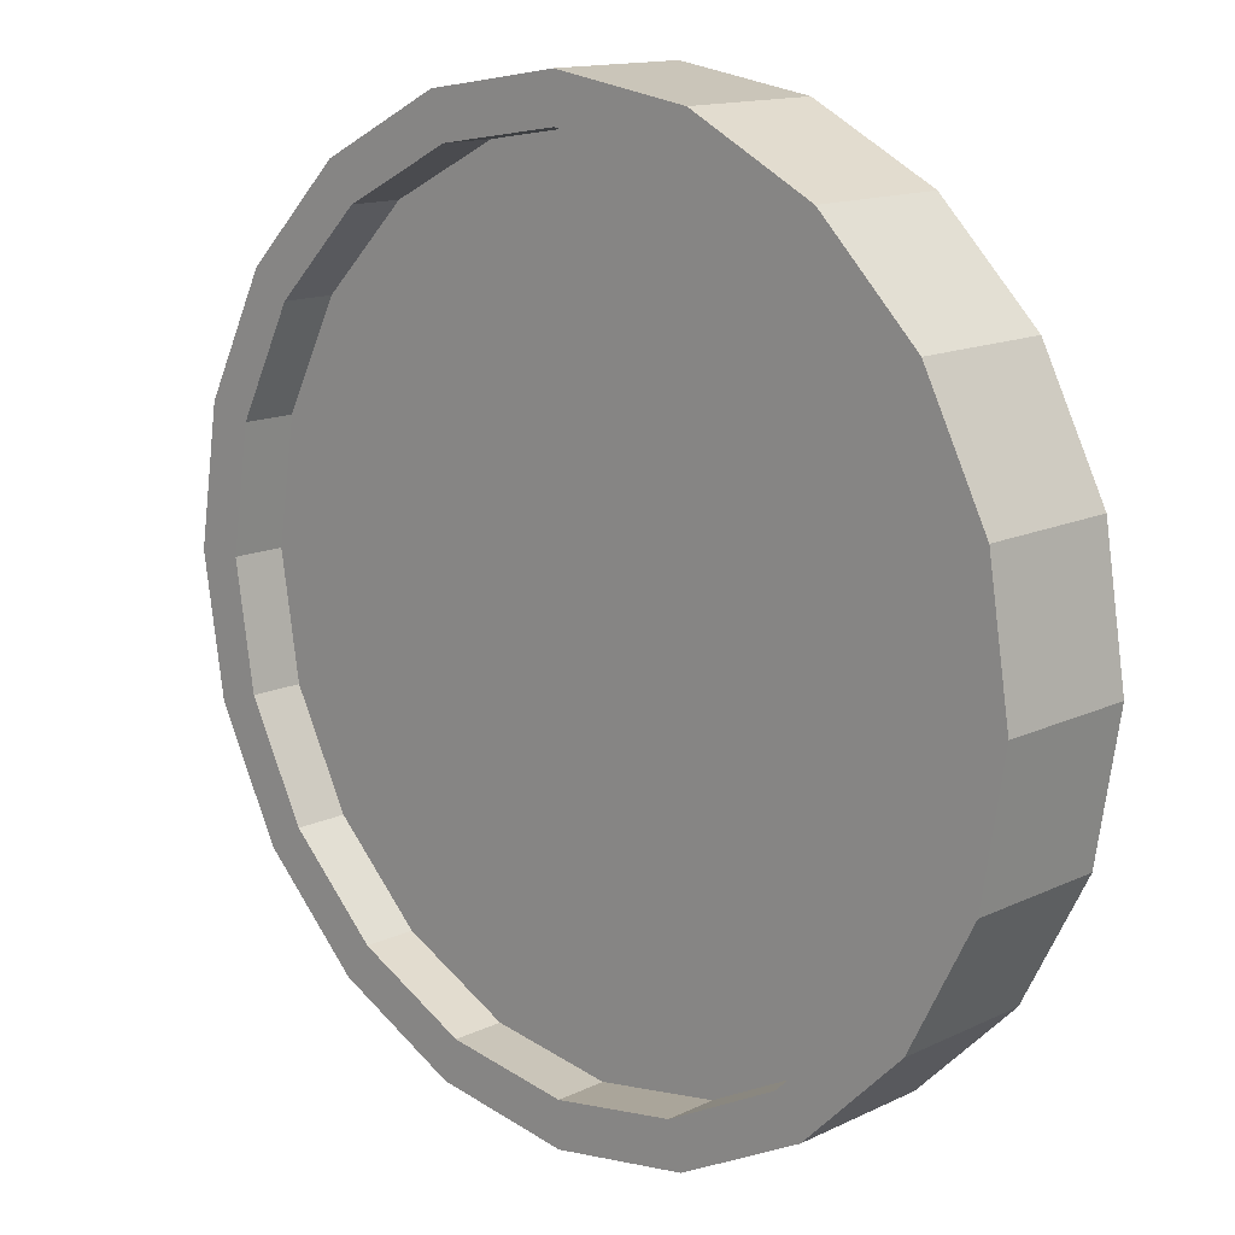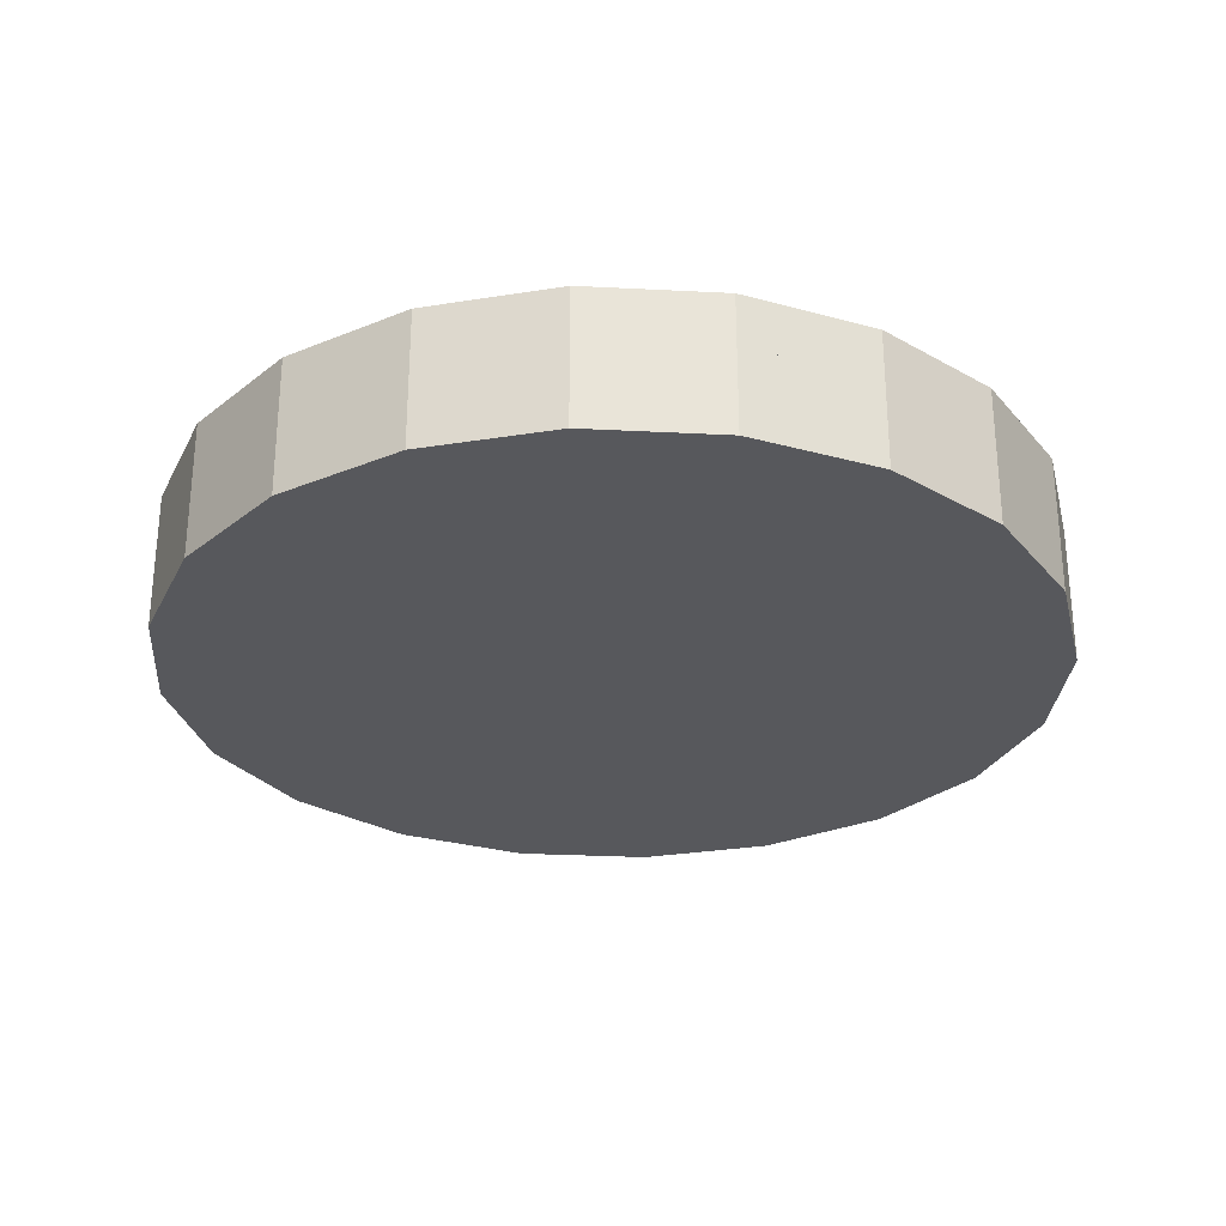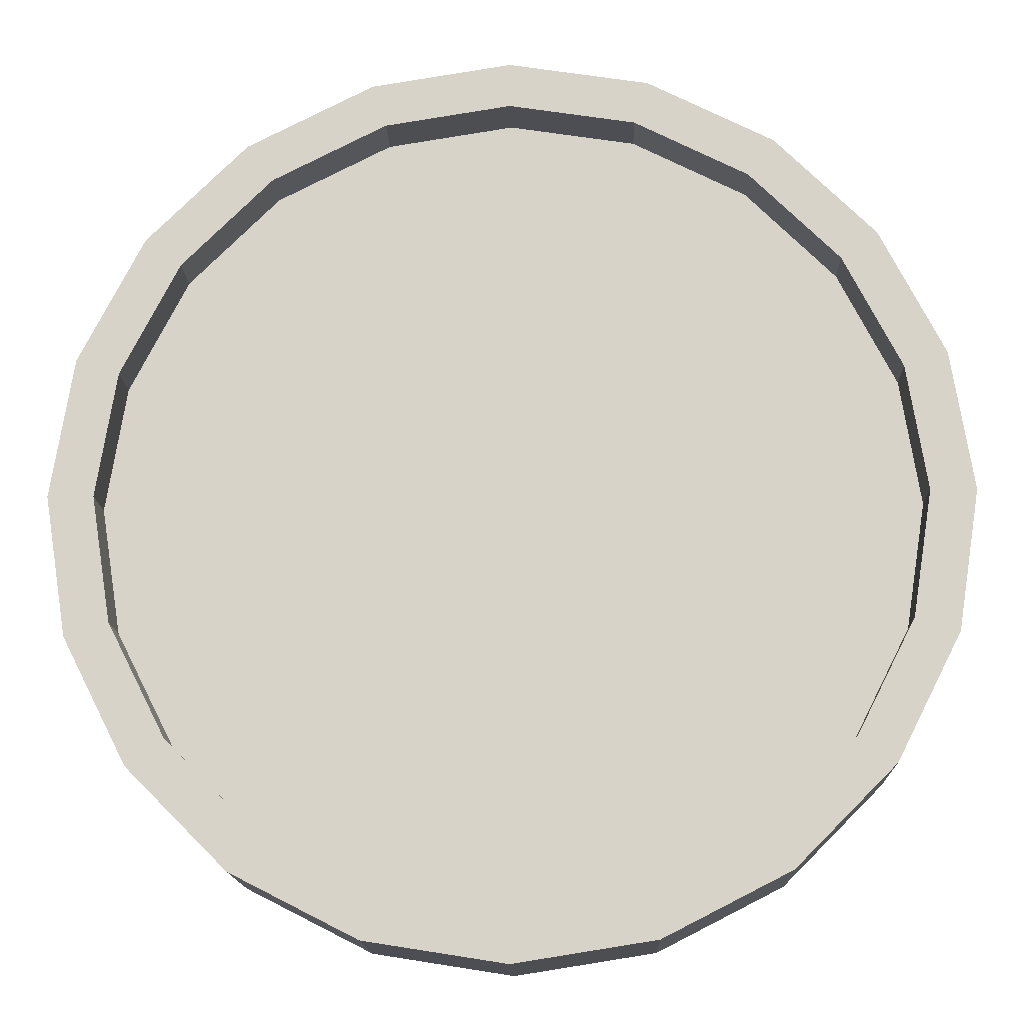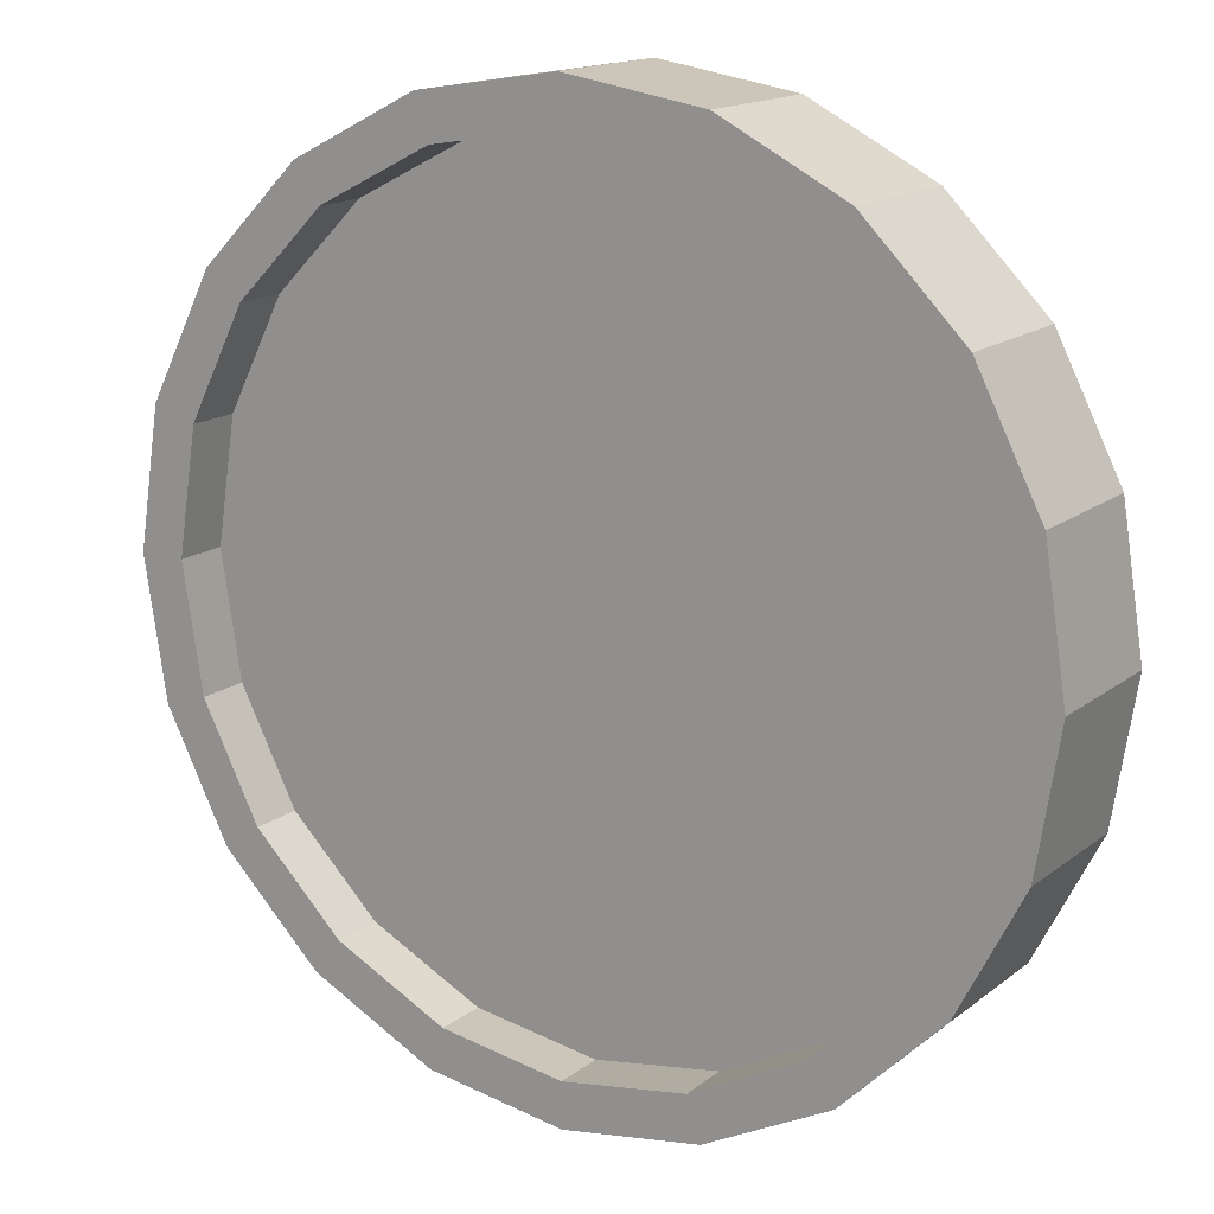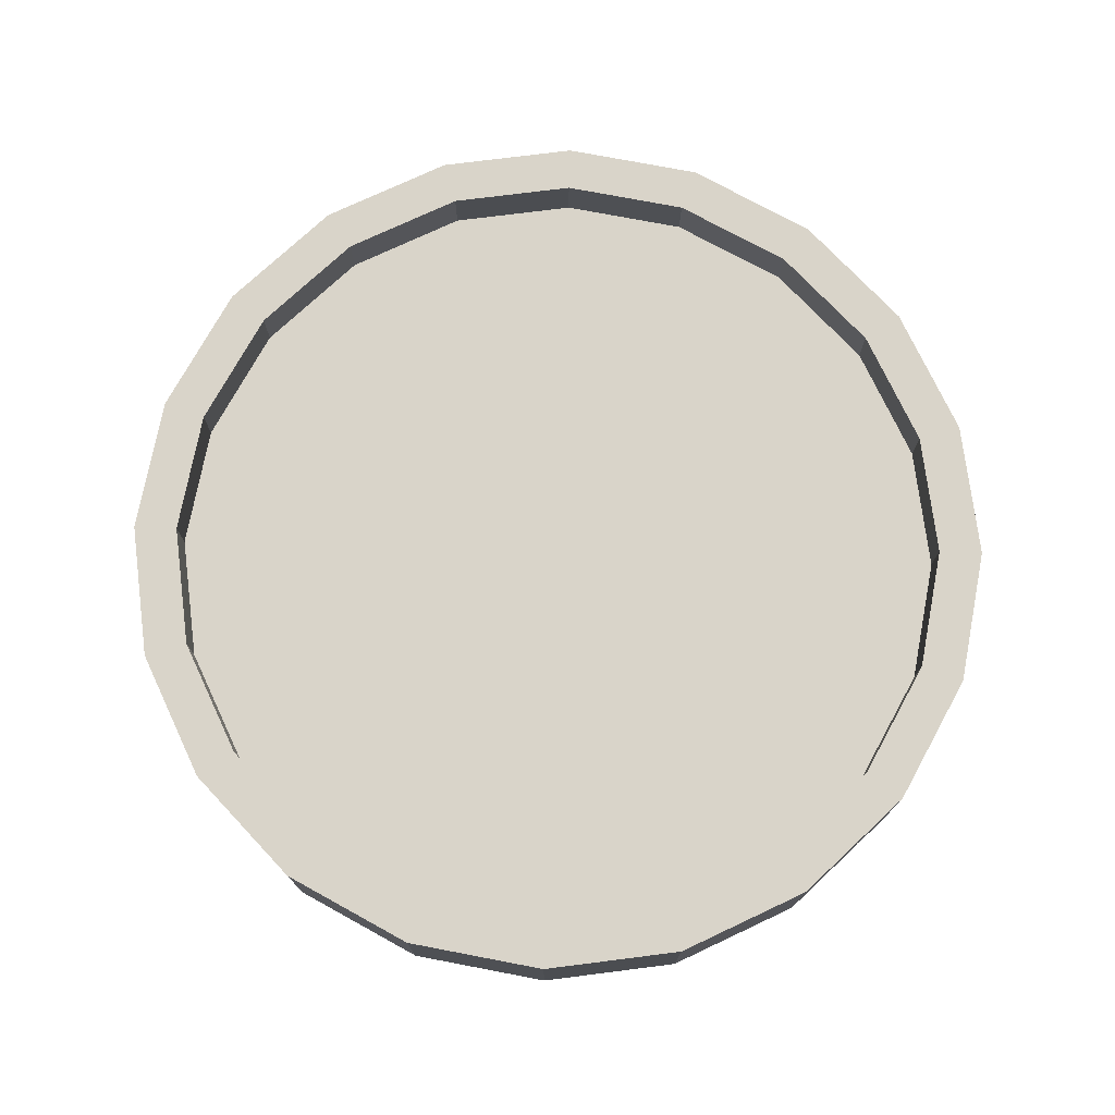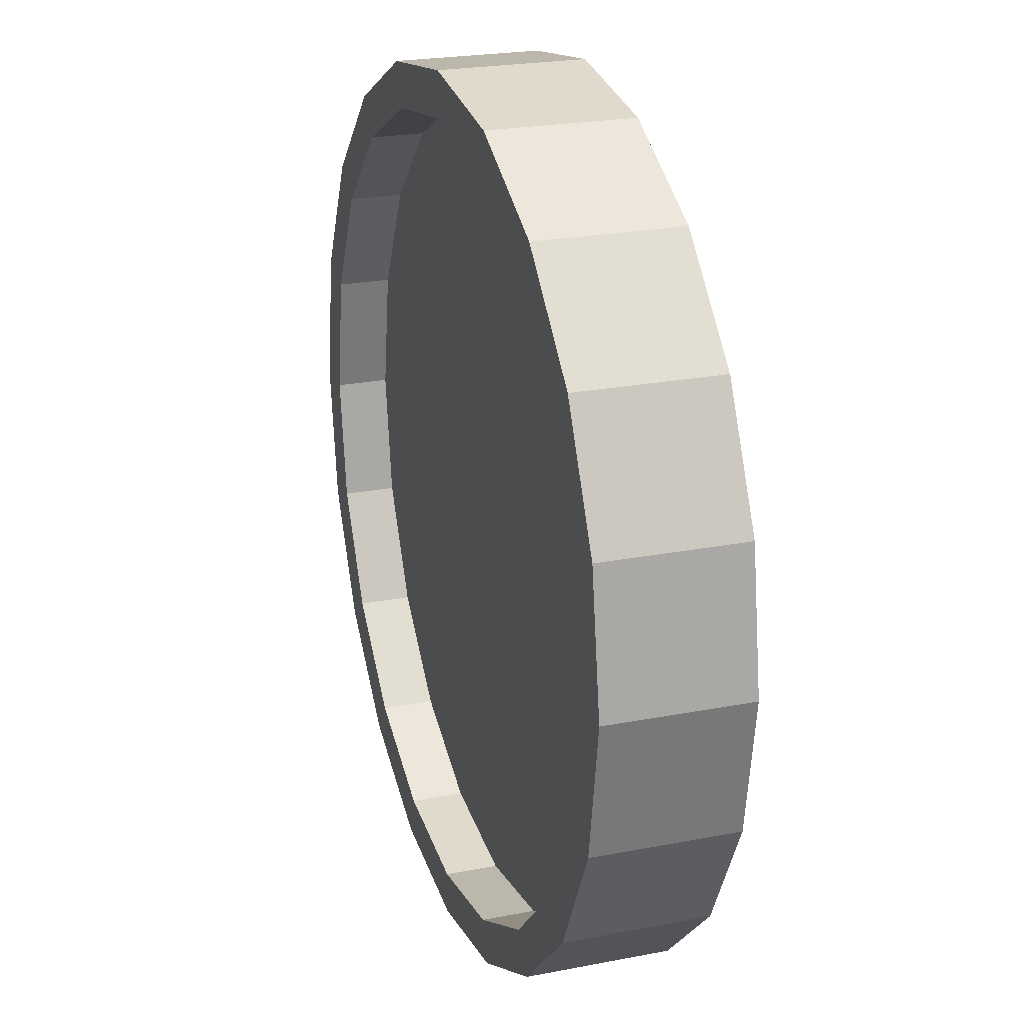
<metadata>
{"format":"obj","ext":"obj","renderer":"f3d","projection":"perspective","resolution":1024,"background":"white","views":[{"elev":13.9,"azim":-136.5,"up":"+Z"},{"elev":-28.6,"azim":22.6,"up":"+Y"},{"elev":-14.9,"azim":-178.2,"up":"+Z"},{"elev":15.5,"azim":-147.2,"up":"+Z"},{"elev":74.9,"azim":-88.2,"up":"+Y"},{"elev":23.3,"azim":-108.2,"up":"+Z"}]}
</metadata>
<code>
v -4.75 -0.1297 7
v -4.86 -0.1297 6.305
v -5.18 -0.1297 5.677
v -5.677 -0.1297 5.18
v -6.305 -0.1297 4.86
v -7 -0.1297 4.75
v -7.695 -0.1297 4.86
v -8.323 -0.1297 5.18
v -8.82 -0.1297 5.677
v -9.14 -0.1297 6.305
v -9.25 -0.1297 7
v -9.14 -0.1297 7.695
v -8.82 -0.1297 8.323
v -8.323 -0.1297 8.82
v -7.695 -0.1297 9.14
v -7 -0.1297 9.25
v -6.305 -0.1297 9.14
v -5.677 -0.1297 8.82
v -5.18 -0.1297 8.323
v -4.86 -0.1297 7.695
v -4.75 0.3703 7
v -4.86 0.3703 6.305
v -5.18 0.3703 5.677
v -5.677 0.3703 5.18
v -6.305 0.3703 4.86
v -7 0.3703 4.75
v -7.695 0.3703 4.86
v -8.323 0.3703 5.18
v -8.82 0.3703 5.677
v -9.14 0.3703 6.305
v -9.25 0.3703 7
v -9.14 0.3703 7.695
v -8.82 0.3703 8.323
v -8.323 0.3703 8.82
v -7.695 0.3703 9.14
v -7 0.3703 9.25
v -6.305 0.3703 9.14
v -5.677 0.3703 8.82
v -5.18 0.3703 8.323
v -4.86 0.3703 7.695
v -4.5 0.3703 7
v -4.622 0.3703 6.227
v -4.977 0.3703 5.531
v -5.531 0.3703 4.977
v -6.227 0.3703 4.622
v -7 0.3703 4.5
v -7.773 0.3703 4.622
v -8.469 0.3703 4.977
v -9.023 0.3703 5.531
v -9.378 0.3703 6.227
v -9.5 0.3703 7
v -9.378 0.3703 7.773
v -9.023 0.3703 8.469
v -8.469 0.3703 9.023
v -7.773 0.3703 9.378
v -7 0.3703 9.5
v -6.227 0.3703 9.378
v -5.531 0.3703 9.023
v -4.977 0.3703 8.469
v -4.622 0.3703 7.773
v -4.5 -0.1297 7
v -4.622 -0.1297 6.227
v -4.977 -0.1297 5.531
v -5.531 -0.1297 4.977
v -6.227 -0.1297 4.622
v -7 -0.1297 4.5
v -7.773 -0.1297 4.622
v -8.469 -0.1297 4.977
v -9.023 -0.1297 5.531
v -9.378 -0.1297 6.227
v -9.5 -0.1297 7
v -9.378 -0.1297 7.773
v -9.023 -0.1297 8.469
v -8.469 -0.1297 9.023
v -7.773 -0.1297 9.378
v -7 -0.1297 9.5
v -6.227 -0.1297 9.378
v -5.531 -0.1297 9.023
v -4.977 -0.1297 8.469
v -4.622 -0.1297 7.773
v -4.622 -0.4273 6.227
v -4.977 -0.4273 5.531
v -5.531 -0.4273 4.977
v -6.227 -0.4273 4.622
v -7 -0.4273 4.5
v -7.773 -0.4273 4.622
v -8.469 -0.4273 4.977
v -9.023 -0.4273 5.531
v -9.378 -0.4273 6.227
v -9.5 -0.4273 7
v -9.378 -0.4273 7.773
v -9.023 -0.4273 8.469
v -8.469 -0.4273 9.023
v -7.773 -0.4273 9.378
v -7 -0.4273 9.5
v -6.227 -0.4273 9.378
v -5.531 -0.4273 9.023
v -4.977 -0.4273 8.469
v -4.622 -0.4273 7.773
v -4.5 -0.4273 7
v -4.622 0.0727 6.227
v -4.977 0.0727 5.531
v -5.531 0.0727 4.977
v -6.227 0.0727 4.622
v -7 0.0727 4.5
v -7.773 0.0727 4.622
v -8.469 0.0727 4.977
v -9.023 0.0727 5.531
v -9.378 0.0727 6.227
v -9.5 0.0727 7
v -9.378 0.0727 7.773
v -9.023 0.0727 8.469
v -8.469 0.0727 9.023
v -7.773 0.0727 9.378
v -7 0.0727 9.5
v -6.227 0.0727 9.378
v -5.531 0.0727 9.023
v -4.977 0.0727 8.469
v -4.622 0.0727 7.773
v -4.5 0.0727 7
v -7 -0.4273 7
v -7 0.0727 7
f 2 1 21 22
f 3 2 22 23
f 4 3 23 24
f 5 4 24 25
f 6 5 25 26
f 7 6 26 27
f 8 7 27 28
f 9 8 28 29
f 10 9 29 30
f 11 10 30 31
f 12 11 31 32
f 13 12 32 33
f 14 13 33 34
f 15 14 34 35
f 16 15 35 36
f 17 16 36 37
f 18 17 37 38
f 19 18 38 39
f 20 19 39 40
f 1 20 40 21
f 22 21 41 42
f 23 22 42 43
f 24 23 43 44
f 25 24 44 45
f 26 25 45 46
f 27 26 46 47
f 28 27 47 48
f 29 28 48 49
f 30 29 49 50
f 31 30 50 51
f 32 31 51 52
f 33 32 52 53
f 34 33 53 54
f 35 34 54 55
f 36 35 55 56
f 37 36 56 57
f 38 37 57 58
f 39 38 58 59
f 40 39 59 60
f 21 40 60 41
f 42 41 61 62
f 43 42 62 63
f 44 43 63 64
f 45 44 64 65
f 46 45 65 66
f 47 46 66 67
f 48 47 67 68
f 49 48 68 69
f 50 49 69 70
f 51 50 70 71
f 52 51 71 72
f 53 52 72 73
f 54 53 73 74
f 55 54 74 75
f 56 55 75 76
f 57 56 76 77
f 58 57 77 78
f 59 58 78 79
f 60 59 79 80
f 41 60 80 61
f 62 61 1 2
f 63 62 2 3
f 64 63 3 4
f 65 64 4 5
f 66 65 5 6
f 67 66 6 7
f 68 67 7 8
f 69 68 8 9
f 70 69 9 10
f 71 70 10 11
f 72 71 11 12
f 73 72 12 13
f 74 73 13 14
f 75 74 14 15
f 76 75 15 16
f 77 76 16 17
f 78 77 17 18
f 79 78 18 19
f 80 79 19 20
f 61 80 20 1
f 81 82 102 101
f 82 83 103 102
f 83 84 104 103
f 84 85 105 104
f 85 86 106 105
f 86 87 107 106
f 87 88 108 107
f 88 89 109 108
f 89 90 110 109
f 90 91 111 110
f 91 92 112 111
f 92 93 113 112
f 93 94 114 113
f 94 95 115 114
f 95 96 116 115
f 96 97 117 116
f 97 98 118 117
f 98 99 119 118
f 99 100 120 119
f 100 81 101 120
f 82 81 121
f 83 82 121
f 84 83 121
f 85 84 121
f 86 85 121
f 87 86 121
f 88 87 121
f 89 88 121
f 90 89 121
f 91 90 121
f 92 91 121
f 93 92 121
f 94 93 121
f 95 94 121
f 96 95 121
f 97 96 121
f 98 97 121
f 99 98 121
f 100 99 121
f 81 100 121
f 101 102 122
f 102 103 122
f 103 104 122
f 104 105 122
f 105 106 122
f 106 107 122
f 107 108 122
f 108 109 122
f 109 110 122
f 110 111 122
f 111 112 122
f 112 113 122
f 113 114 122
f 114 115 122
f 115 116 122
f 116 117 122
f 117 118 122
f 118 119 122
f 119 120 122
f 120 101 122

</code>
